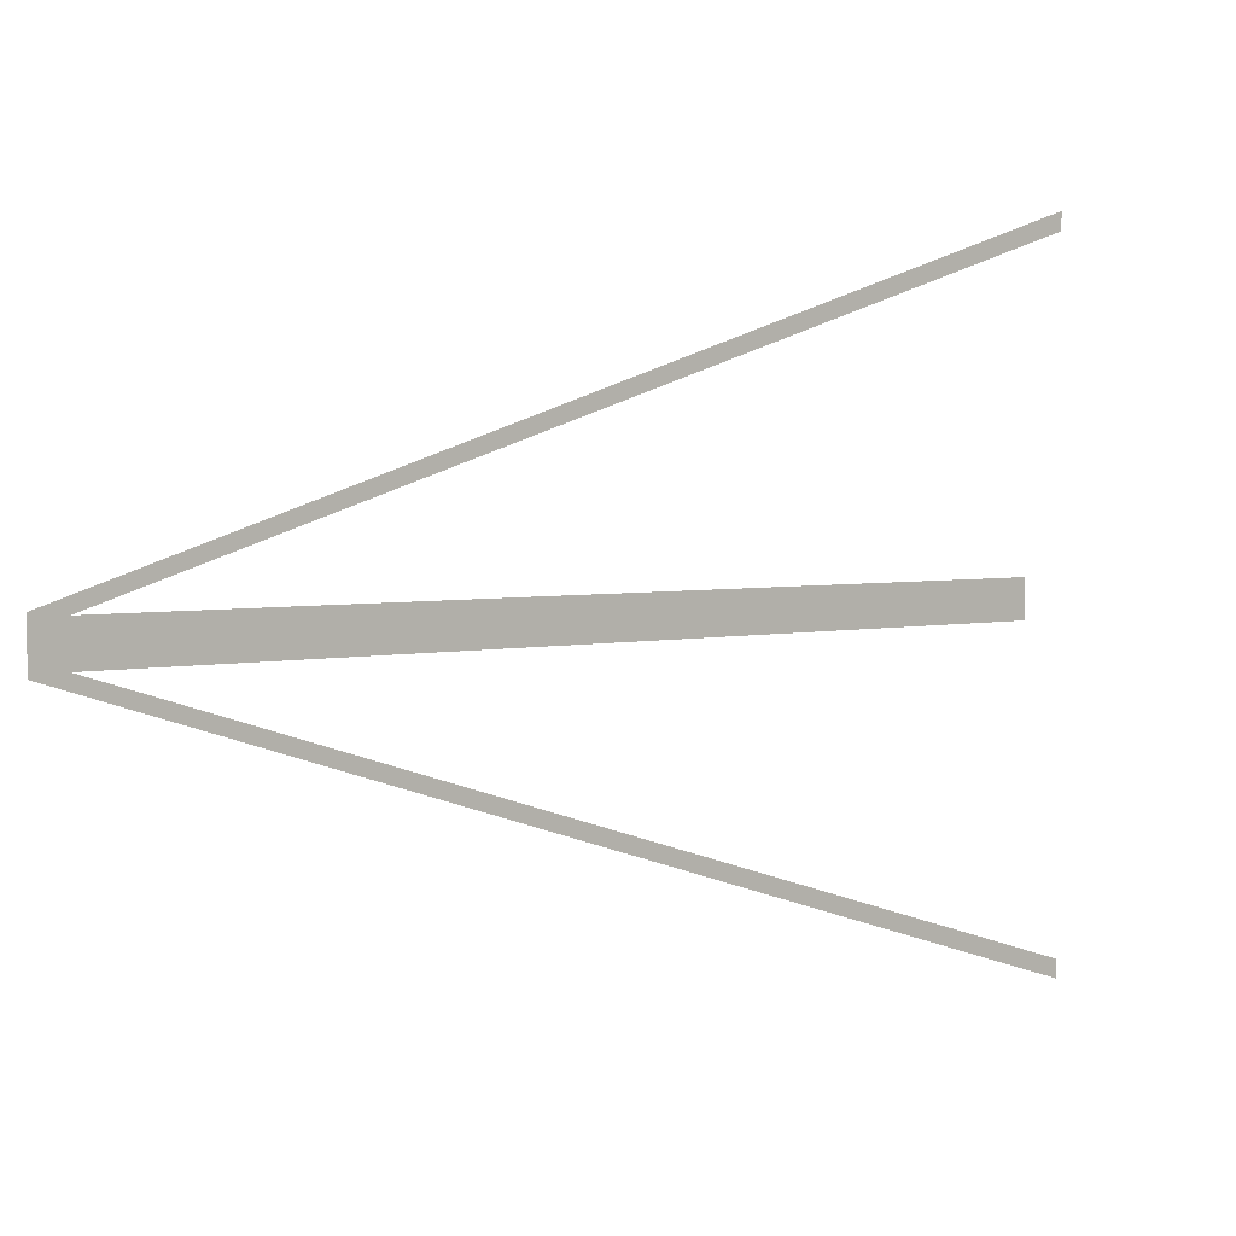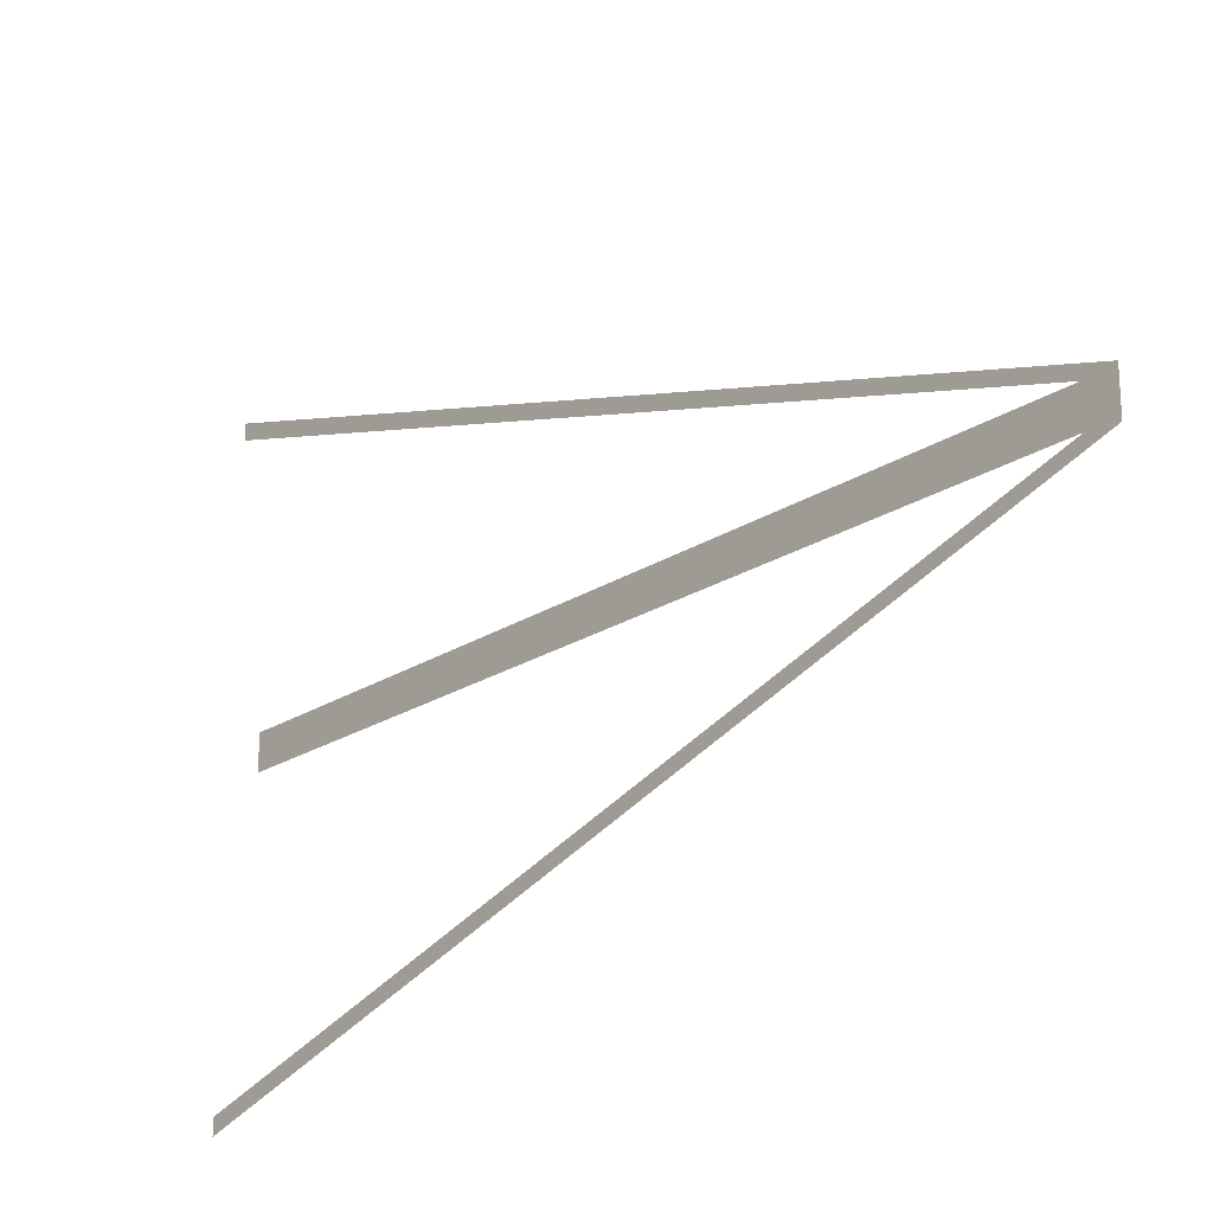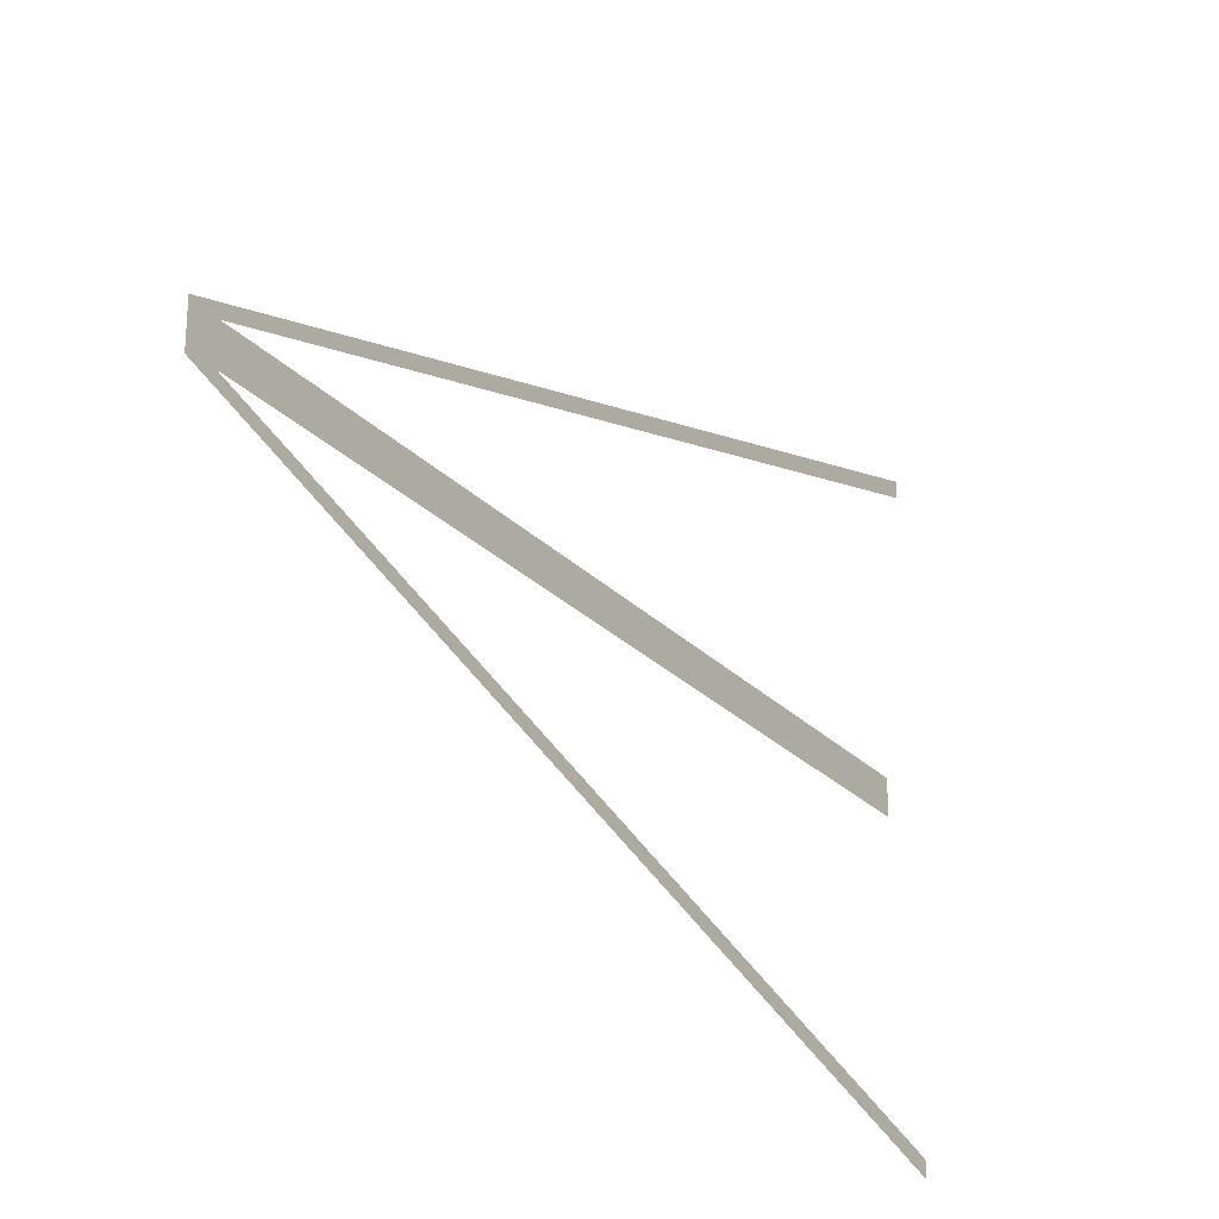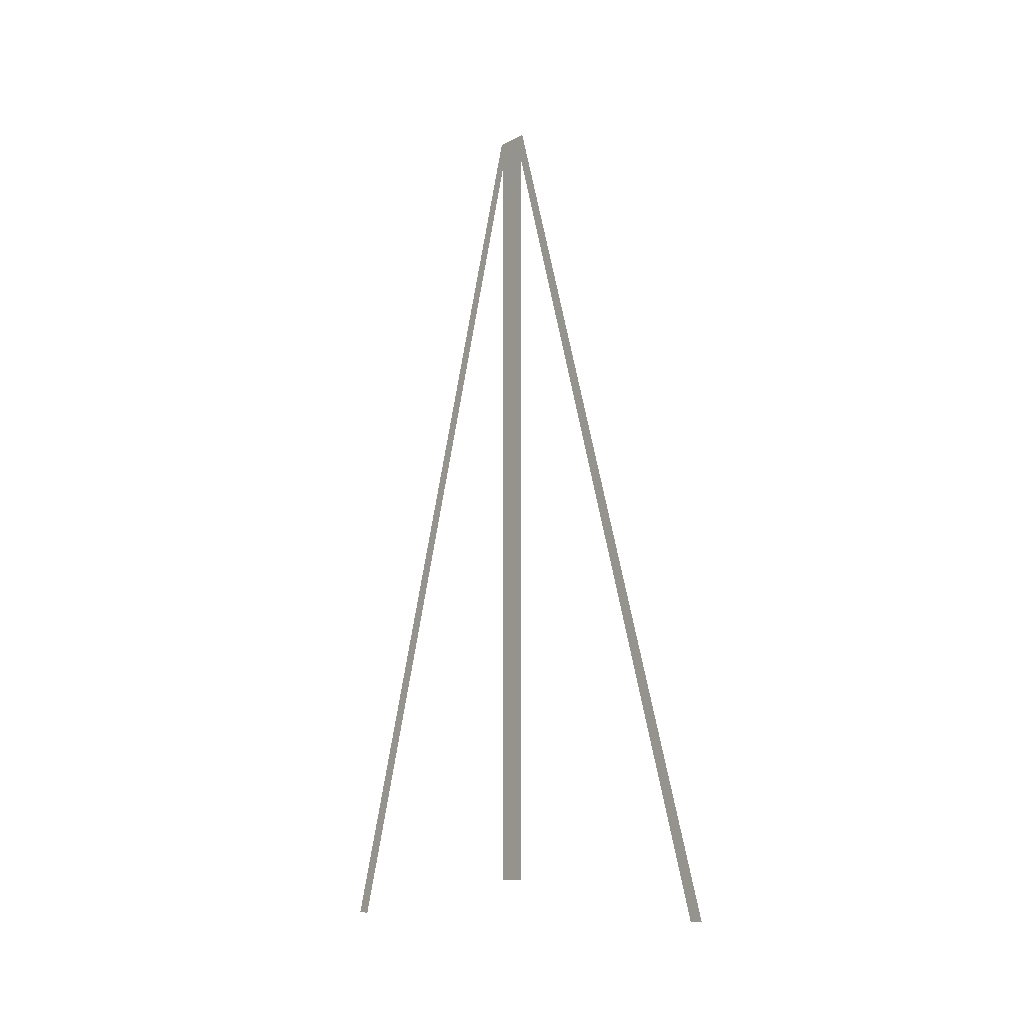
<metadata>
{"format":"obj","ext":"obj","renderer":"f3d","projection":"perspective","resolution":1024,"background":"white","views":[{"elev":3.0,"azim":-132.1,"up":"+Z"},{"elev":-21.1,"azim":139.4,"up":"+Z"},{"elev":-24.6,"azim":-148.4,"up":"+Z"},{"elev":-11.2,"azim":-39.2,"up":"+Y"}]}
</metadata>
<code>
g Black_Plane_D_geo08
v 1.61e-07 -2.868 1.758
v 1.61e-07 -2.868 1.854
v 1.61e-07 2.868 0.1221
v 1.61e-07 2.868 0.04974
v 1.61e-07 2.868 -0.04974
v 1.61e-07 2.868 -0.1221
v 1.61e-07 -2.868 -1.854
v 1.61e-07 -2.868 -1.758
v 1.61e-07 -2.617 0.1038
v 1.61e-07 2.868 0.1038
v 1.61e-07 2.868 -0.1038
v 1.61e-07 -2.617 -0.1038
g Black_Plane_D_geo08_0
f 3 2 1
f 4 3 1
f 7 6 5
f 8 7 5
f 11 10 9
f 12 11 9

</code>
